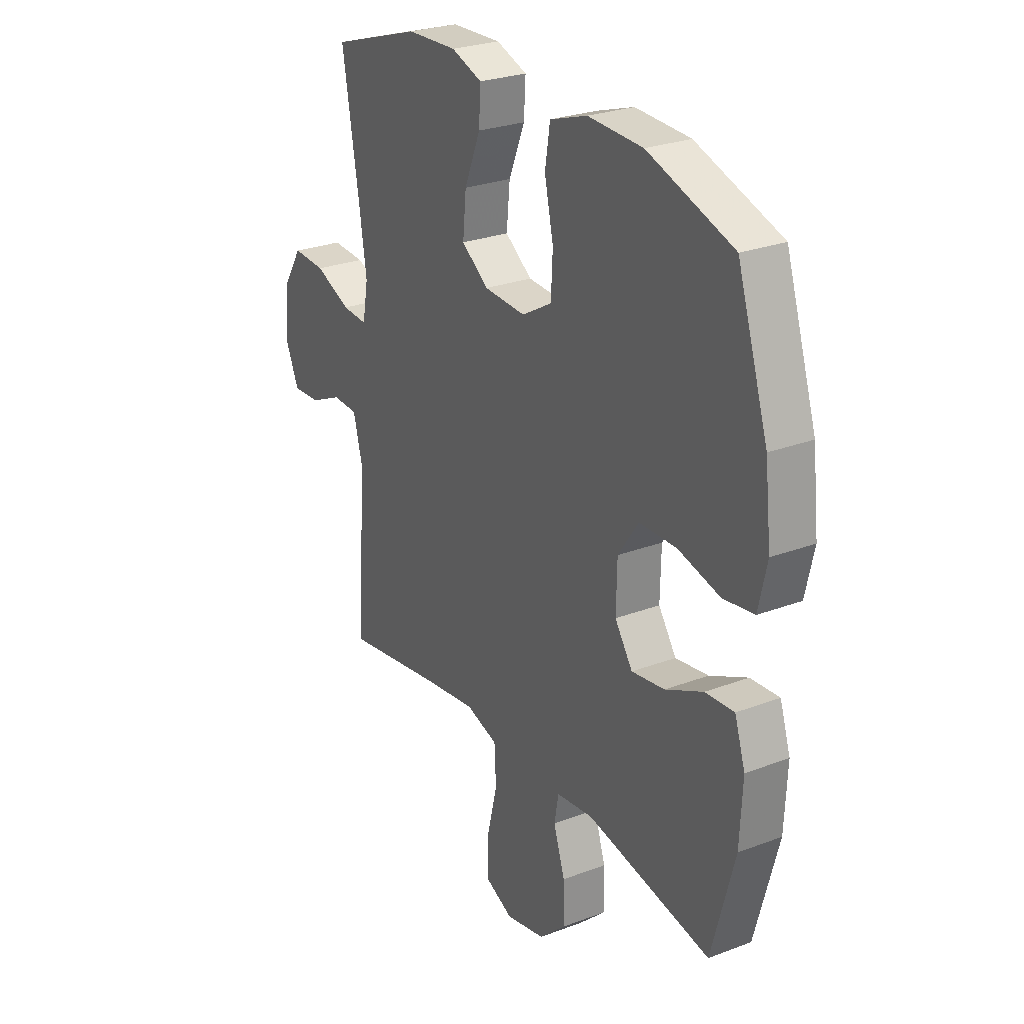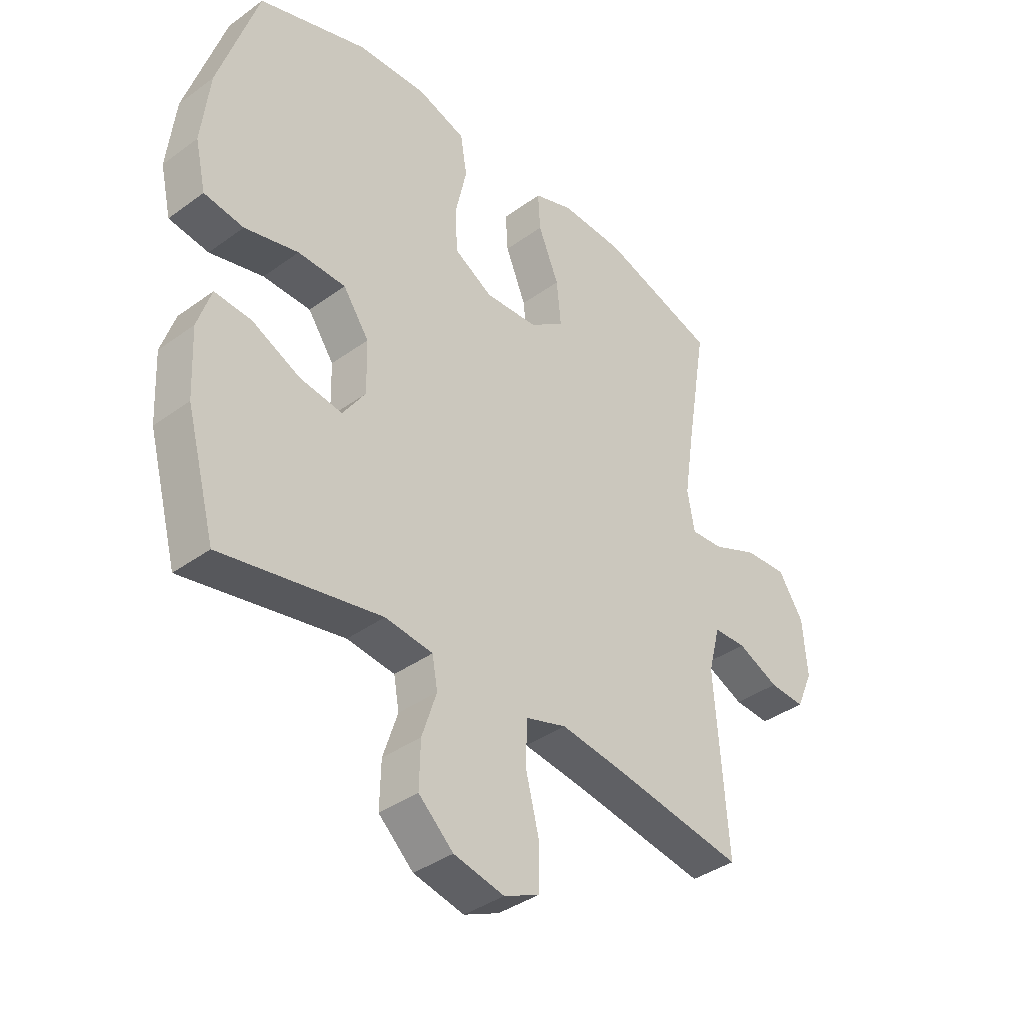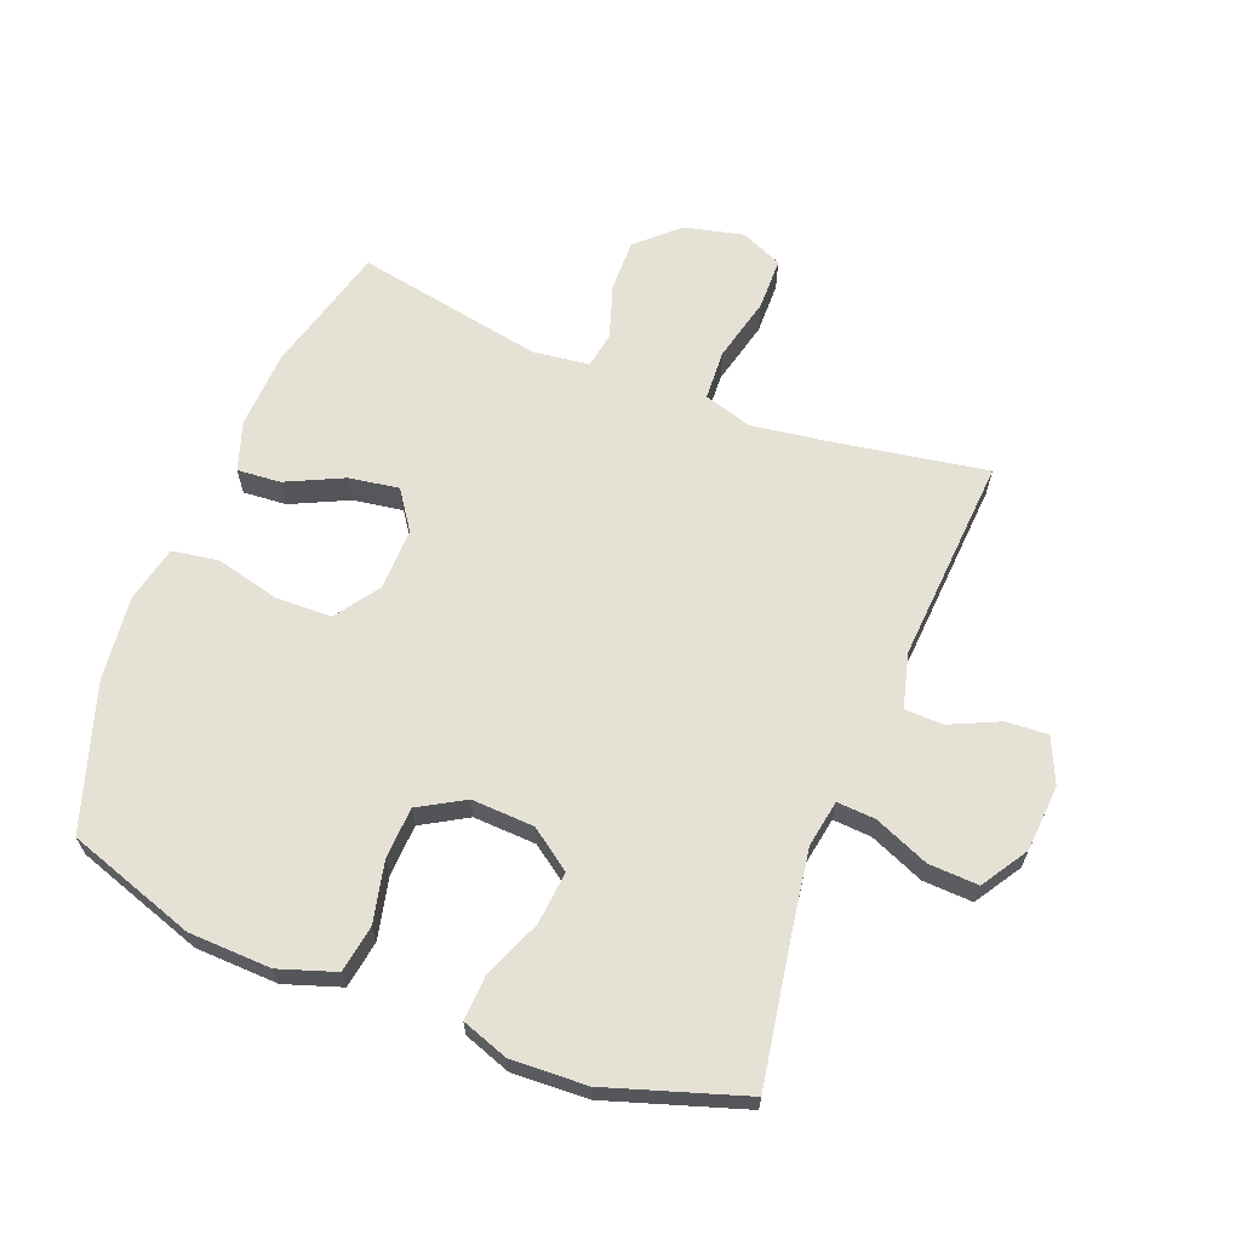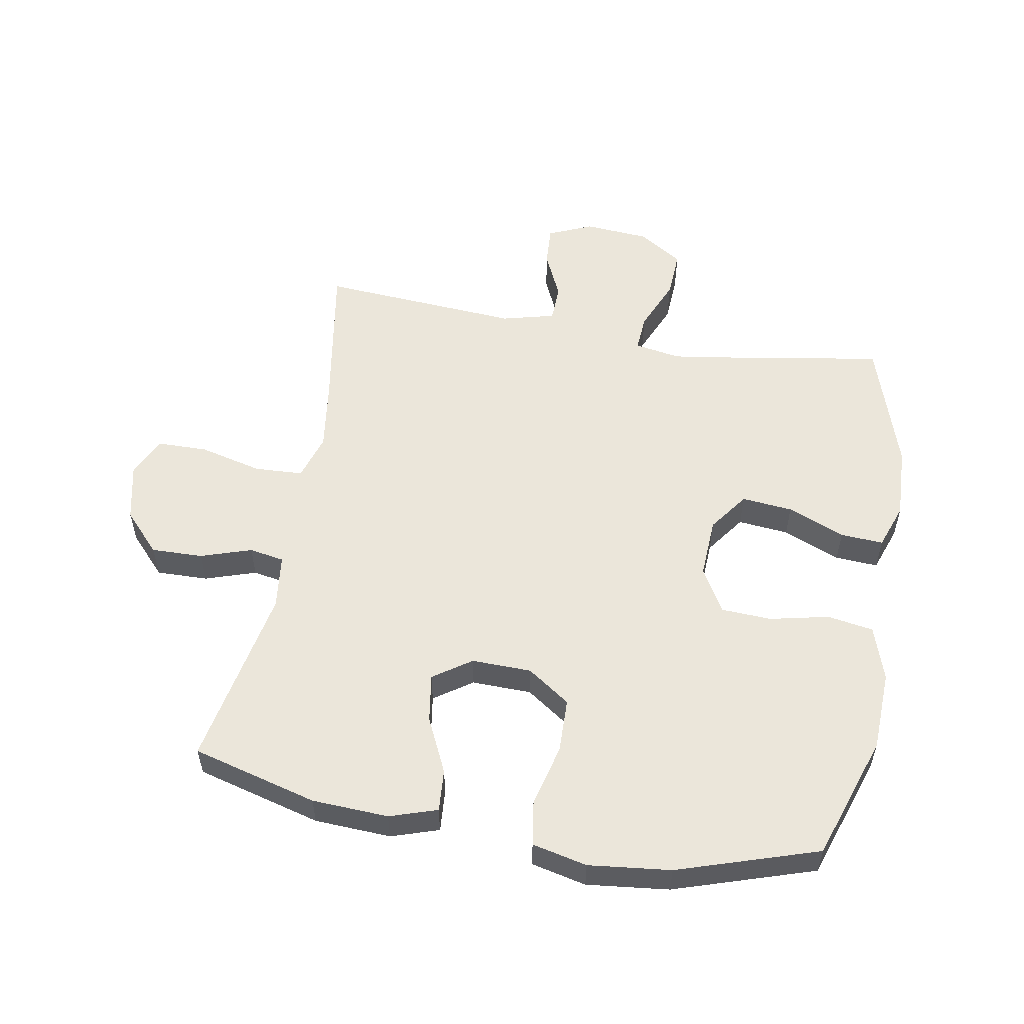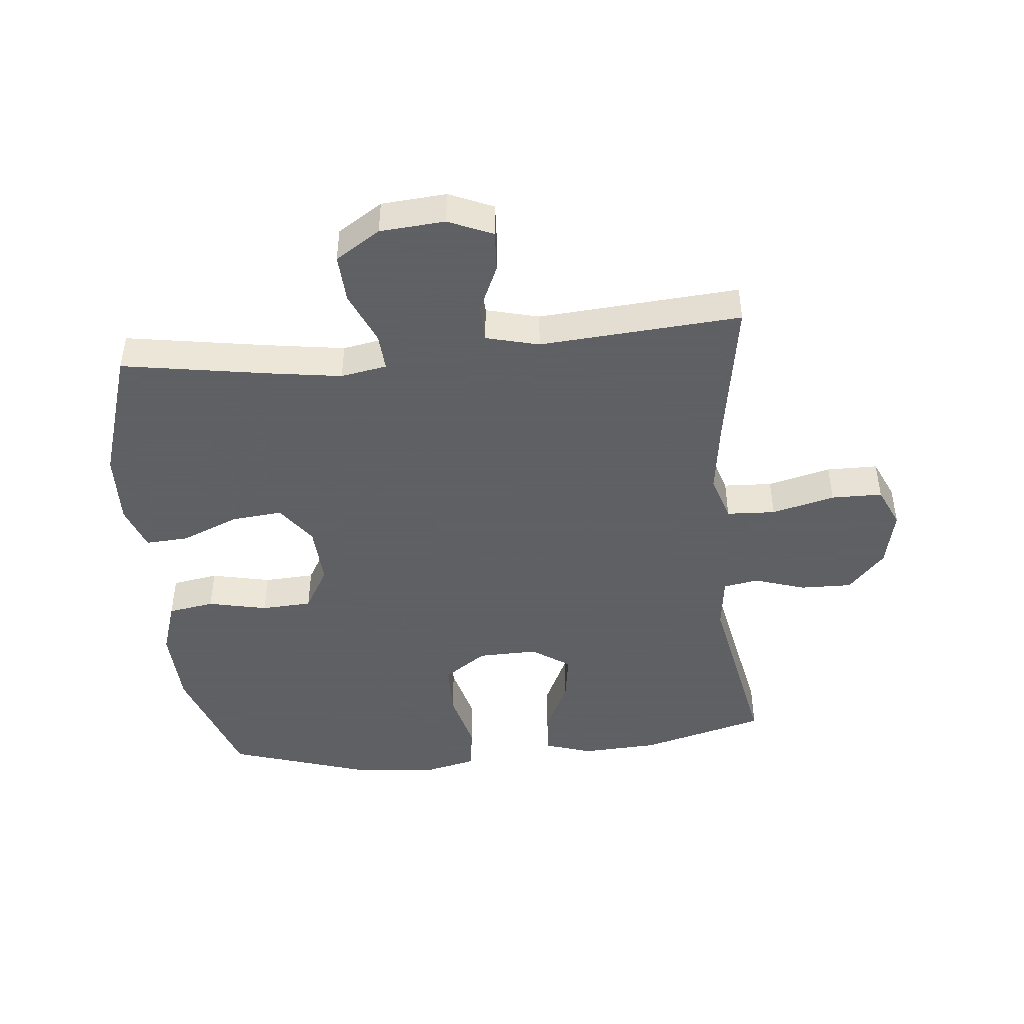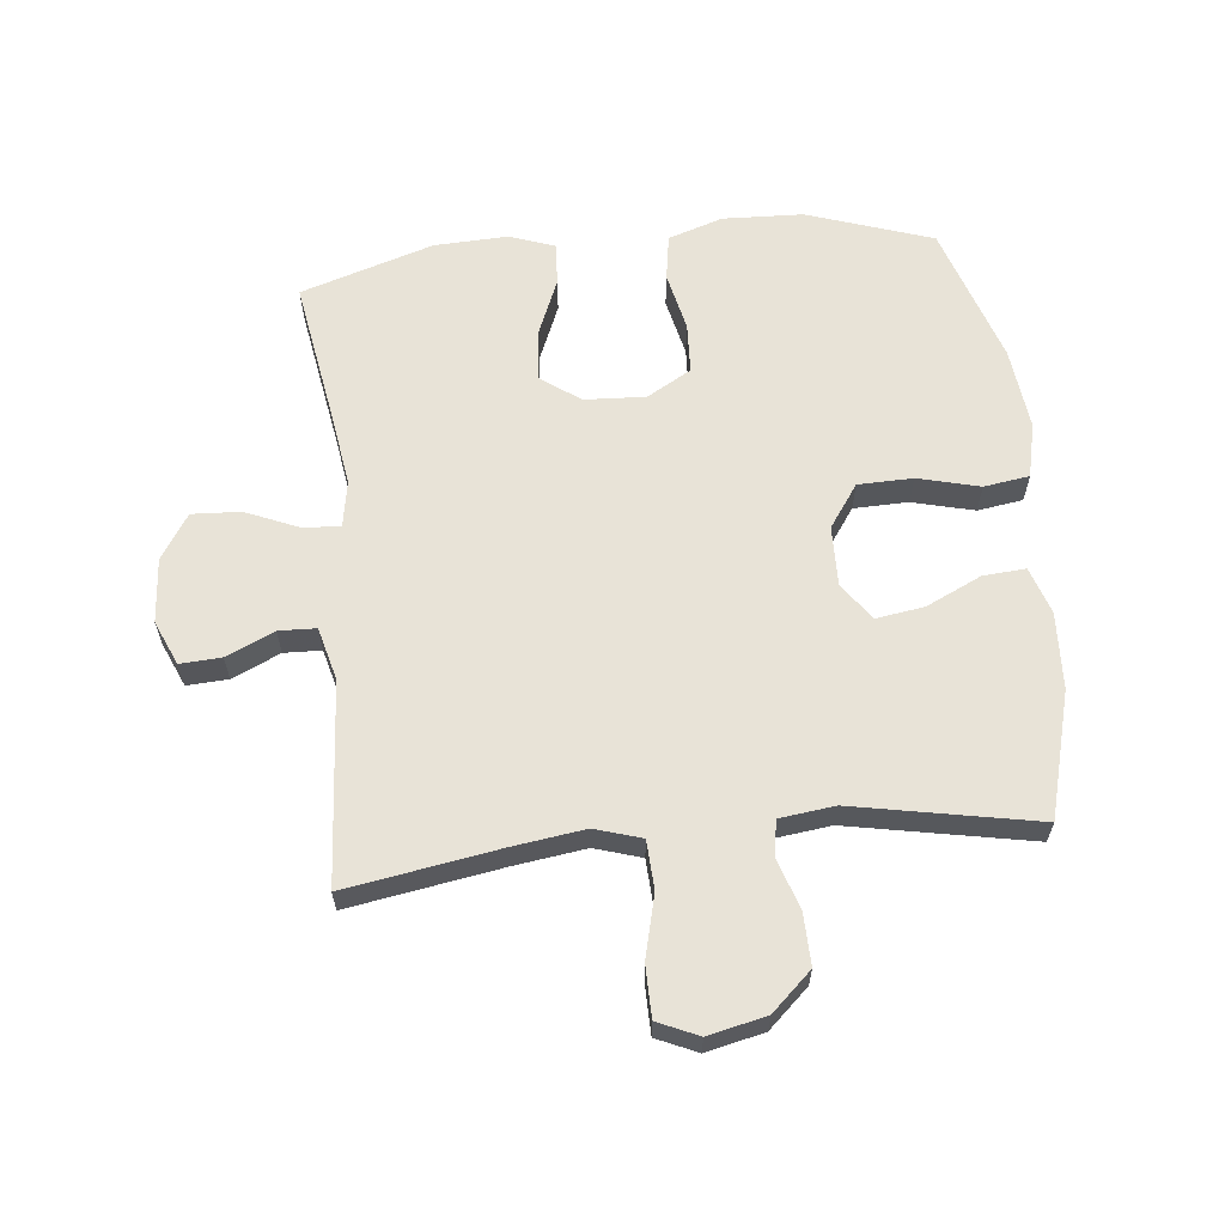
<metadata>
{"format":"obj","ext":"obj","renderer":"f3d","projection":"perspective","resolution":1024,"background":"white","views":[{"elev":26.7,"azim":-120.6,"up":"+Z"},{"elev":-38.3,"azim":-47.4,"up":"+Z"},{"elev":64.9,"azim":21.2,"up":"+Y"},{"elev":54.8,"azim":-79.9,"up":"+Y"},{"elev":-45.3,"azim":95.8,"up":"+Y"},{"elev":62.0,"azim":174.1,"up":"+Y"}]}
</metadata>
<code>
v 0.5 0.07 -0.5
v 0.254 0.07 -0.459
v 0.14 0.07 -0.443
v 0.065 0.07 -0.466
v 0.061 0.07 -0.544
v 0.086 0.07 -0.645
v 0.085 0.07 -0.727
v 0.02 0.07 -0.756
v -0.073 0.07 -0.735
v -0.137 0.07 -0.676
v -0.135 0.07 -0.593
v -0.108 0.07 -0.511
v -0.118 0.07 -0.455
v -0.206 0.07 -0.444
v -0.5 0.07 -0.5
v -0.554 0.07 -0.299
v -0.56 0.07 -0.176
v -0.535 0.07 -0.1
v -0.467 0.07 -0.105
v -0.378 0.07 -0.147
v -0.3 0.07 -0.159
v -0.258 0.07 -0.098
v -0.26 0.07 -0.002
v -0.308 0.07 0.067
v -0.396 0.07 0.069
v -0.495 0.07 0.044
v -0.568 0.07 0.055
v -0.588 0.07 0.143
v -0.573 0.07 0.275
v -0.5 0.07 0.5
v -0.299 0.07 0.568
v -0.17 0.07 0.573
v -0.082 0.07 0.544
v -0.07 0.07 0.47
v -0.091 0.07 0.375
v -0.087 0.07 0.294
v -0.016 0.07 0.253
v 0.082 0.07 0.258
v 0.146 0.07 0.304
v 0.138 0.07 0.386
v 0.1 0.07 0.478
v 0.096 0.07 0.547
v 0.169 0.07 0.573
v 0.287 0.07 0.568
v 0.5 0.07 0.5
v 0.461 0.07 0.267
v 0.443 0.07 0.148
v 0.456 0.07 0.074
v 0.516 0.07 0.078
v 0.601 0.07 0.114
v 0.679 0.07 0.118
v 0.725 0.07 0.046
v 0.733 0.07 -0.058
v 0.702 0.07 -0.129
v 0.636 0.07 -0.125
v 0.559 0.07 -0.09
v 0.499 0.07 -0.092
v 0.477 0.07 -0.177
v 0.5 0 -0.5
v 0.254 0 -0.459
v 0.14 0 -0.443
v 0.065 0 -0.466
v 0.061 0 -0.544
v 0.086 0 -0.645
v 0.085 0 -0.727
v 0.02 0 -0.756
v -0.073 0 -0.735
v -0.137 0 -0.676
v -0.135 0 -0.593
v -0.108 0 -0.511
v -0.118 0 -0.455
v -0.206 0 -0.444
v -0.5 0 -0.5
v -0.554 0 -0.299
v -0.56 0 -0.176
v -0.535 0 -0.1
v -0.467 0 -0.105
v -0.378 0 -0.147
v -0.3 0 -0.159
v -0.258 0 -0.098
v -0.26 0 -0.002
v -0.308 0 0.067
v -0.396 0 0.069
v -0.495 0 0.044
v -0.568 0 0.055
v -0.588 0 0.143
v -0.573 0 0.275
v -0.5 0 0.5
v -0.299 0 0.568
v -0.17 0 0.573
v -0.082 0 0.544
v -0.07 0 0.47
v -0.091 0 0.375
v -0.087 0 0.294
v -0.016 0 0.253
v 0.082 0 0.258
v 0.146 0 0.304
v 0.138 0 0.386
v 0.1 0 0.478
v 0.096 0 0.547
v 0.169 0 0.573
v 0.287 0 0.568
v 0.5 0 0.5
v 0.461 0 0.267
v 0.443 0 0.148
v 0.456 0 0.074
v 0.516 0 0.078
v 0.601 0 0.114
v 0.679 0 0.118
v 0.725 0 0.046
v 0.733 0 -0.058
v 0.702 0 -0.129
v 0.636 0 -0.125
v 0.559 0 -0.09
v 0.499 0 -0.092
v 0.477 0 -0.177
f 54 55 56
f 53 54 56
f 52 53 56
f 51 52 56
f 50 51 56
f 49 50 56
f 48 49 56 57
f 44 45 46
f 43 44 46
f 42 43 46
f 41 42 46
f 40 41 46
f 39 40 46 47
f 38 39 47 48
f 33 34 35
f 32 33 35
f 31 32 35
f 30 31 35
f 29 30 35
f 28 29 35
f 27 28 35
f 26 27 35
f 25 26 35
f 24 25 35 36
f 23 24 36 37
f 18 19 20
f 17 18 20
f 16 17 20
f 15 16 20
f 14 15 20
f 13 14 20 21
f 10 11 12
f 9 10 12
f 8 9 12
f 7 8 12
f 6 7 12
f 5 6 12
f 4 5 12 13
f 13 21 22
f 4 13 22
f 3 4 22
f 58 1 2
f 48 57 58
f 38 48 58
f 37 38 58
f 23 37 58
f 22 23 58
f 3 22 58
f 2 3 58
f 114 113 112
f 114 112 111
f 114 111 110
f 114 110 109
f 114 109 108
f 114 108 107
f 115 114 107 106
f 104 103 102
f 104 102 101
f 104 101 100
f 104 100 99
f 104 99 98
f 105 104 98 97
f 106 105 97 96
f 93 92 91
f 93 91 90
f 93 90 89
f 93 89 88
f 93 88 87
f 93 87 86
f 93 86 85
f 93 85 84
f 93 84 83
f 94 93 83 82
f 95 94 82 81
f 78 77 76
f 78 76 75
f 78 75 74
f 78 74 73
f 78 73 72
f 79 78 72 71
f 70 69 68
f 70 68 67
f 70 67 66
f 70 66 65
f 70 65 64
f 70 64 63
f 71 70 63 62
f 80 79 71
f 80 71 62
f 80 62 61
f 60 59 116
f 116 115 106
f 116 106 96
f 116 96 95
f 116 95 81
f 116 81 80
f 116 80 61
f 116 61 60
f 1 59 60 2
f 2 60 61 3
f 3 61 62 4
f 4 62 63 5
f 5 63 64 6
f 6 64 65 7
f 7 65 66 8
f 8 66 67 9
f 9 67 68 10
f 10 68 69 11
f 11 69 70 12
f 12 70 71 13
f 13 71 72 14
f 14 72 73 15
f 15 73 74 16
f 16 74 75 17
f 17 75 76 18
f 18 76 77 19
f 19 77 78 20
f 20 78 79 21
f 21 79 80 22
f 22 80 81 23
f 23 81 82 24
f 24 82 83 25
f 25 83 84 26
f 26 84 85 27
f 27 85 86 28
f 28 86 87 29
f 29 87 88 30
f 30 88 89 31
f 31 89 90 32
f 32 90 91 33
f 33 91 92 34
f 34 92 93 35
f 35 93 94 36
f 36 94 95 37
f 37 95 96 38
f 38 96 97 39
f 39 97 98 40
f 40 98 99 41
f 41 99 100 42
f 42 100 101 43
f 43 101 102 44
f 44 102 103 45
f 45 103 104 46
f 46 104 105 47
f 47 105 106 48
f 48 106 107 49
f 49 107 108 50
f 50 108 109 51
f 51 109 110 52
f 52 110 111 53
f 53 111 112 54
f 54 112 113 55
f 55 113 114 56
f 56 114 115 57
f 57 115 116 58
f 58 116 59 1

</code>
